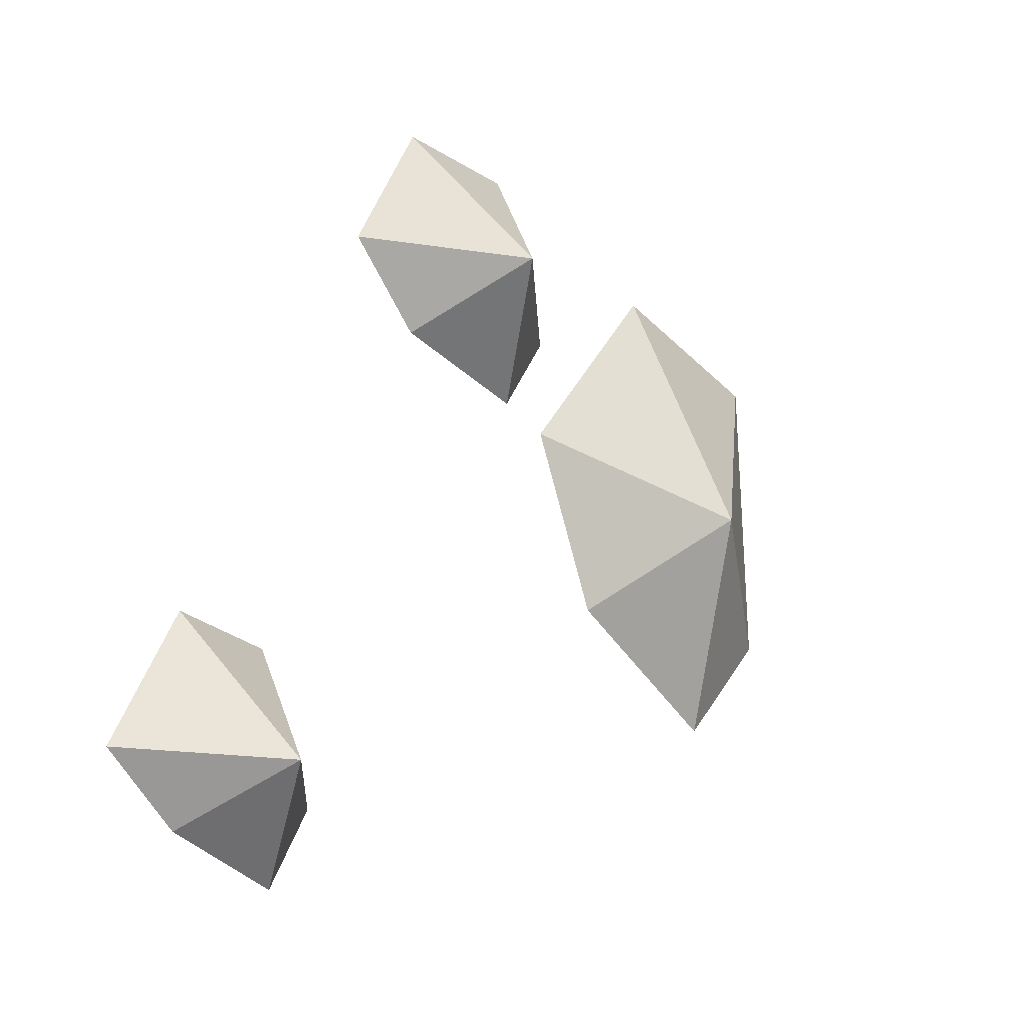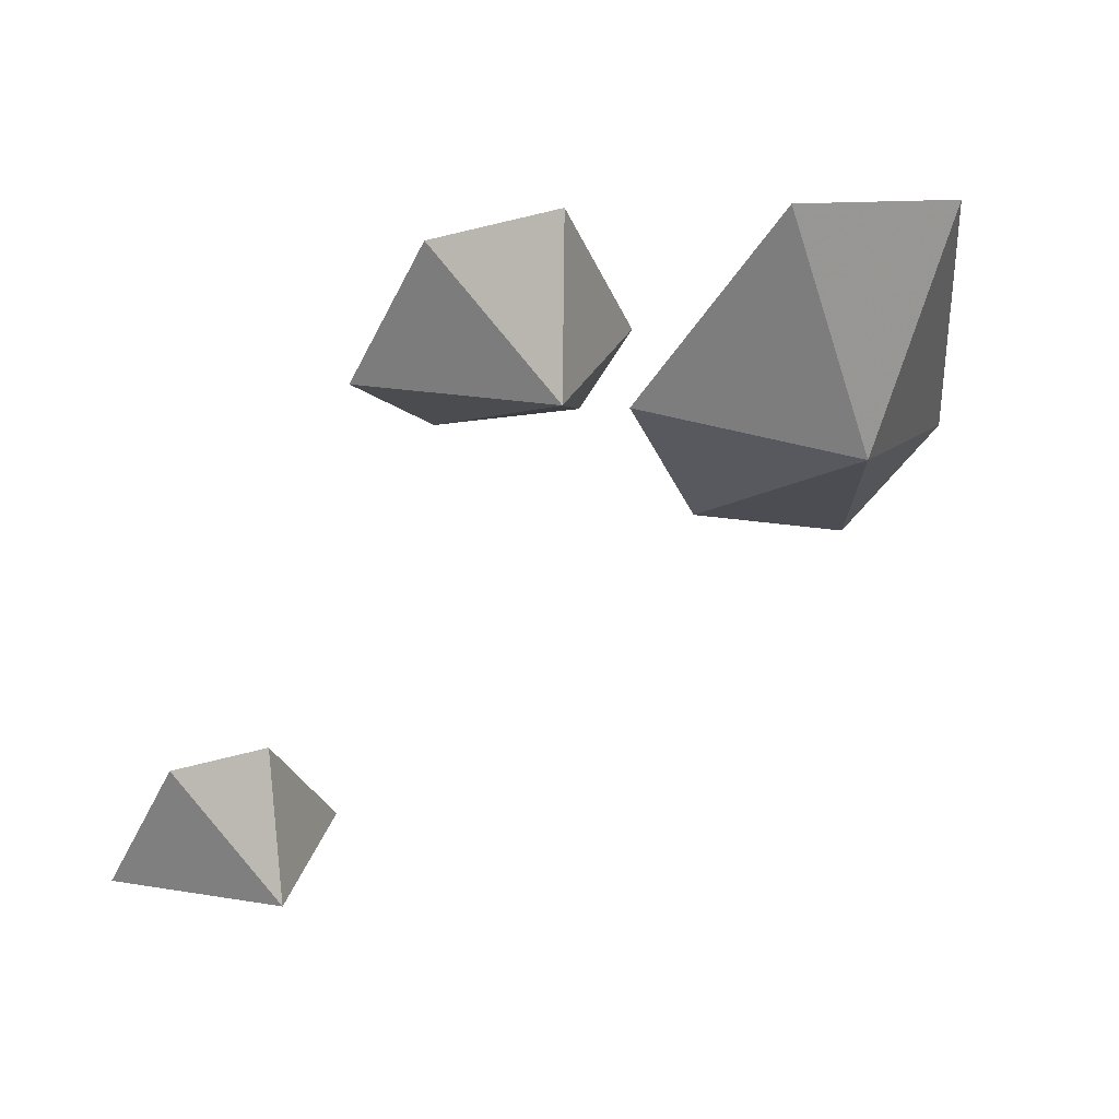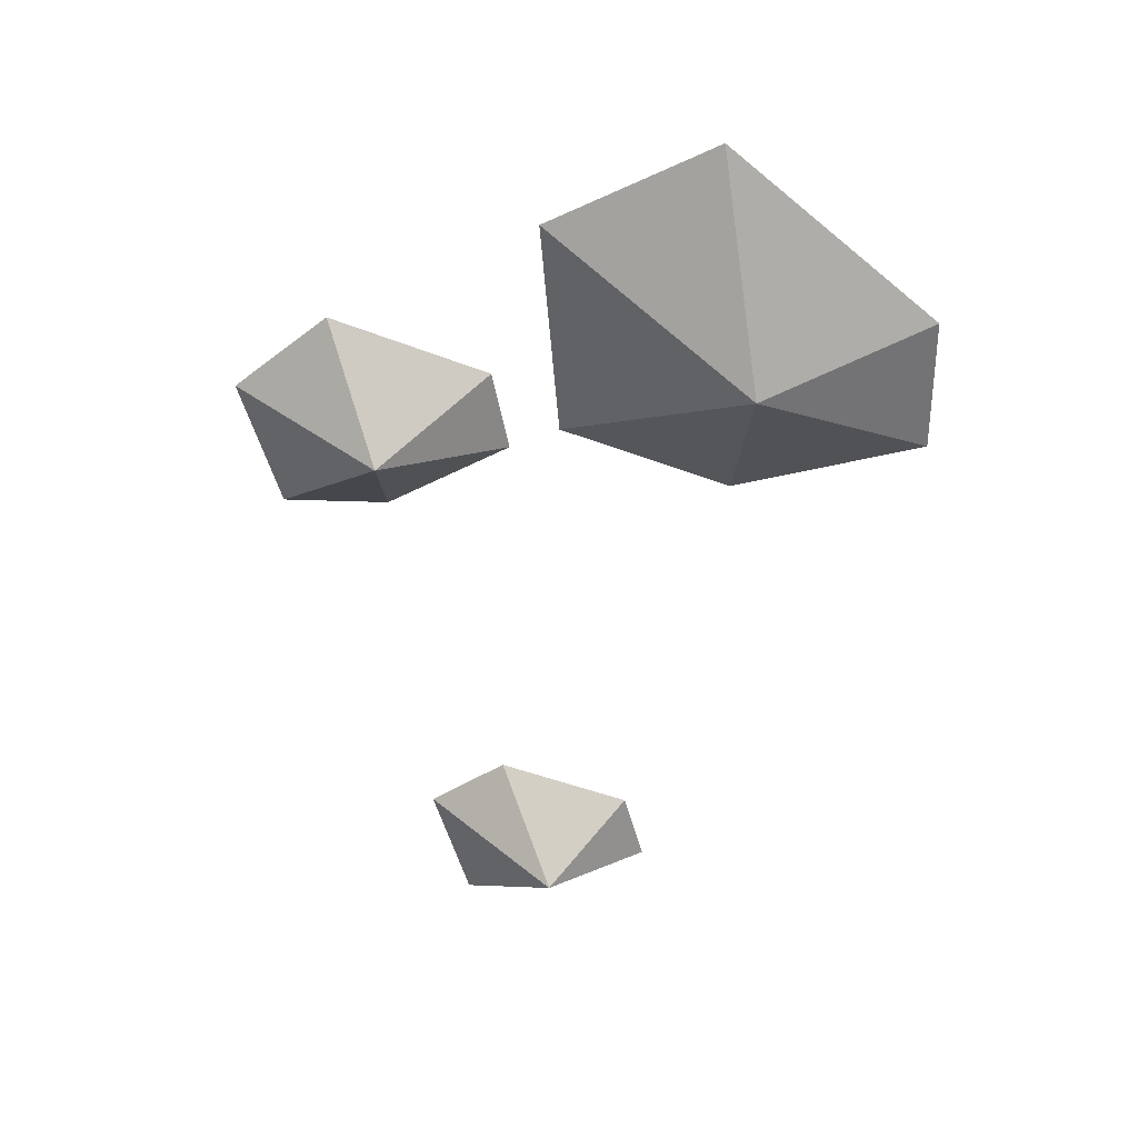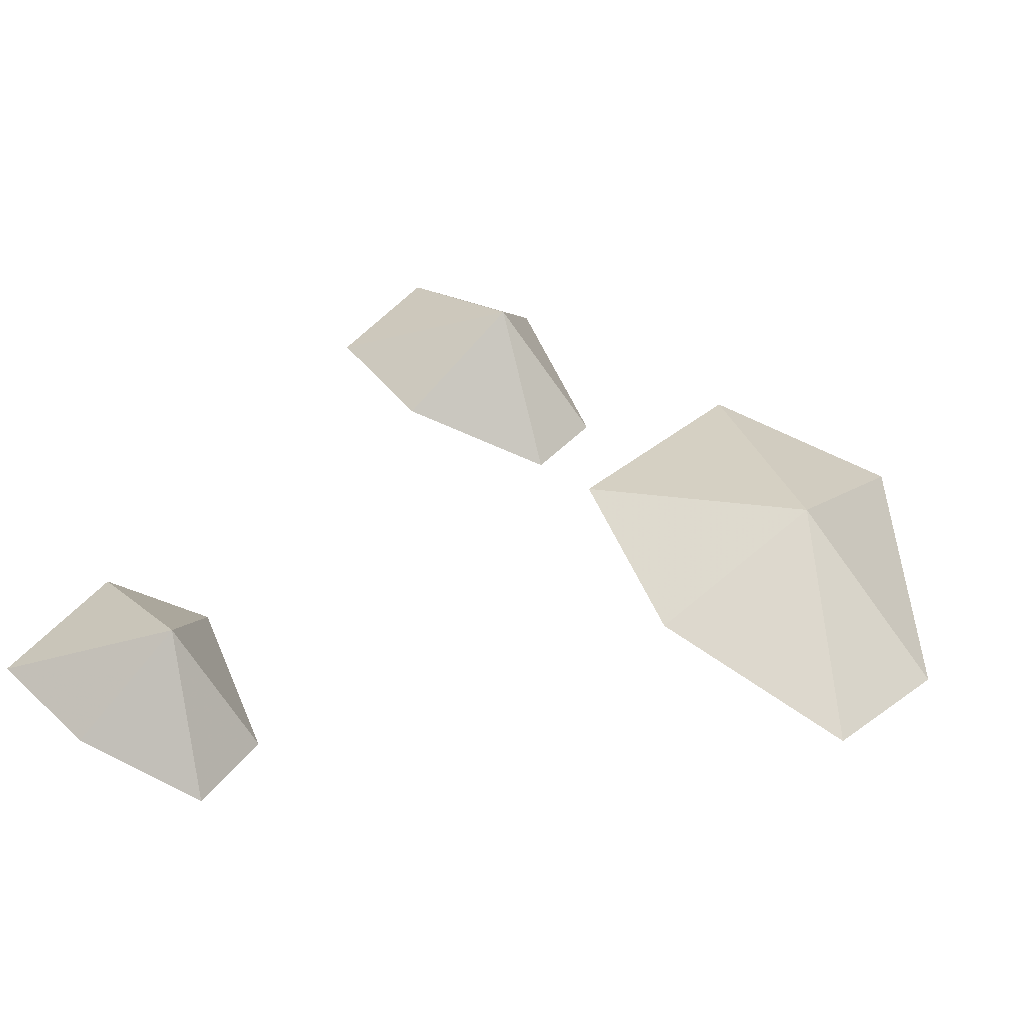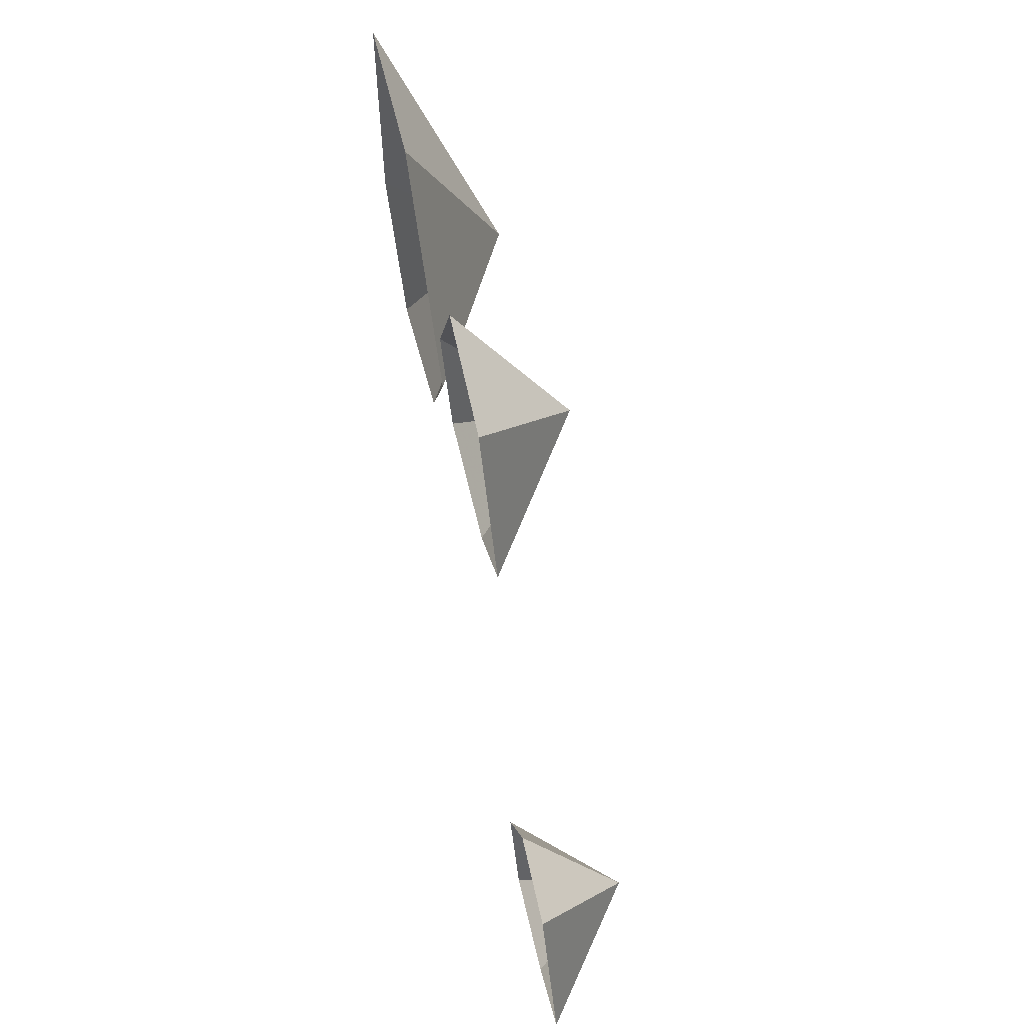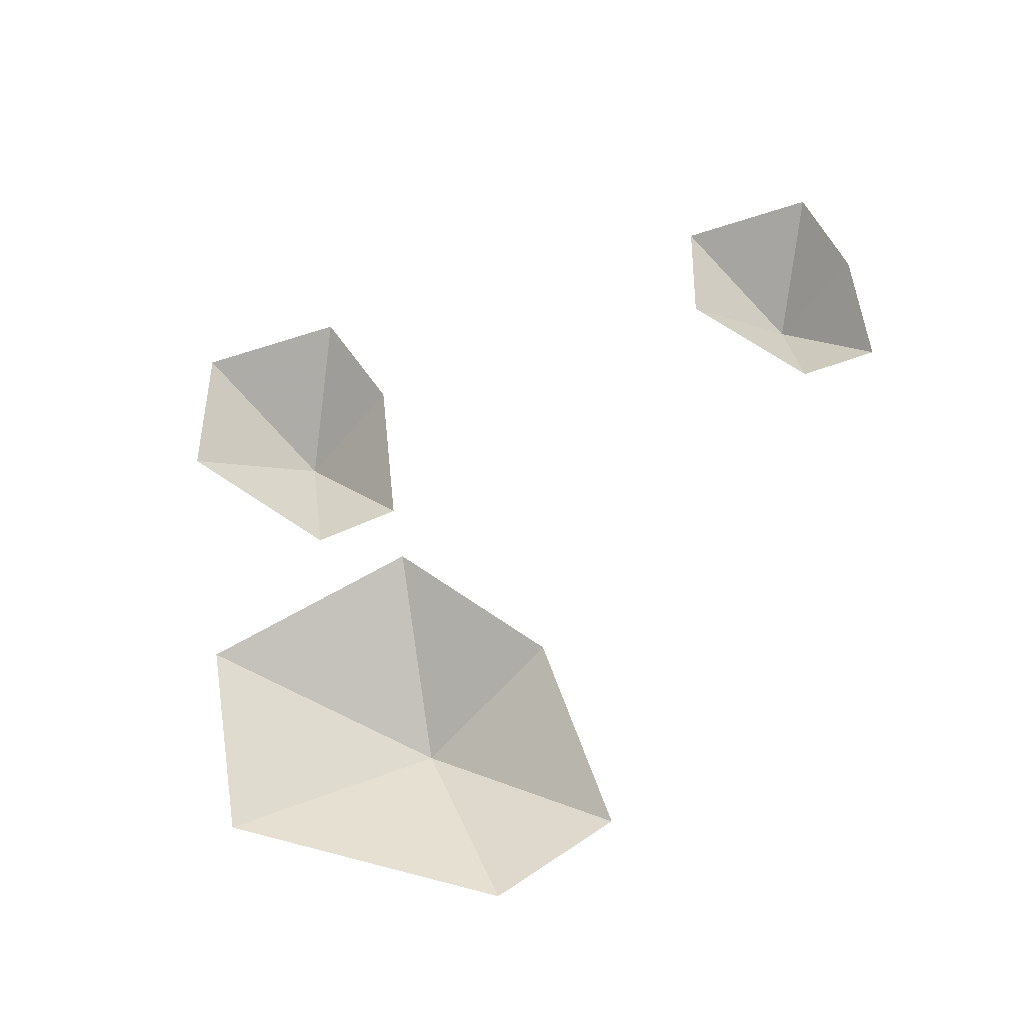
<metadata>
{"format":"obj","ext":"obj","renderer":"f3d","projection":"perspective","resolution":1024,"background":"white","views":[{"elev":-12.8,"azim":-47.4,"up":"+Z"},{"elev":48.0,"azim":-27.4,"up":"+Z"},{"elev":-53.6,"azim":45.8,"up":"+Y"},{"elev":-45.6,"azim":-14.9,"up":"+Z"},{"elev":65.8,"azim":-101.8,"up":"+Z"},{"elev":68.8,"azim":101.6,"up":"+Y"}]}
</metadata>
<code>
o ground_decor/538
v 58 0 19
v 33 0 28
v 39 -13 -6
v 60 0 -21
v 46 0 -35
v 22 0 -20
v 12 0 4
v 3 0 39
v -14 0 41
v -4 -13 23
v 12 0 17
v 5 0 7
v -14 0 13
v -24 0 24
v -39 0 -33
v -52 0 -30
v -44 -13 -48
v -31 0 -52
v -37 0 -62
v -52 0 -56
v -62 0 -47
f 1 2 3
f 1 3 4
f 4 3 5
f 5 3 6
f 6 3 7
f 7 3 2
f 8 9 10
f 8 10 11
f 11 10 12
f 12 10 13
f 13 10 14
f 14 10 9
f 15 16 17
f 15 17 18
f 18 17 19
f 19 17 20
f 20 17 21
f 21 17 16

</code>
